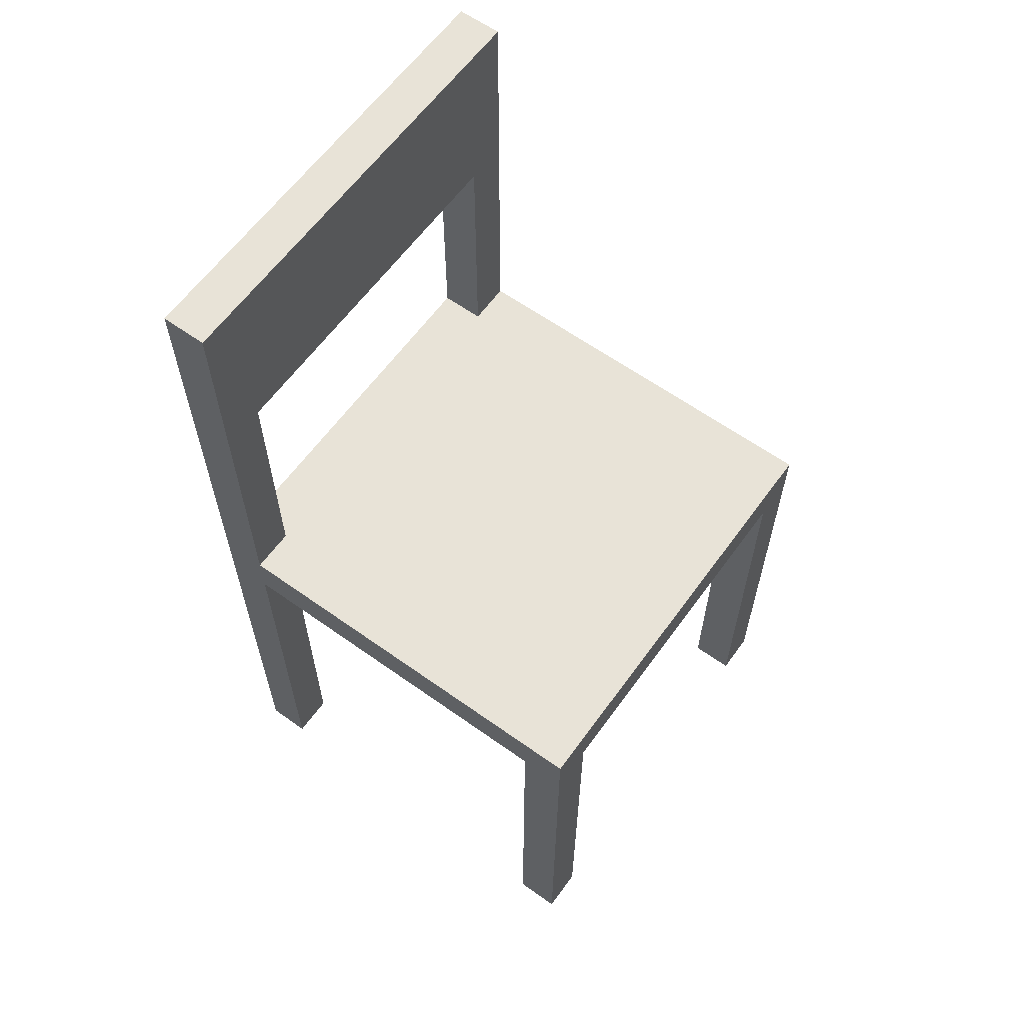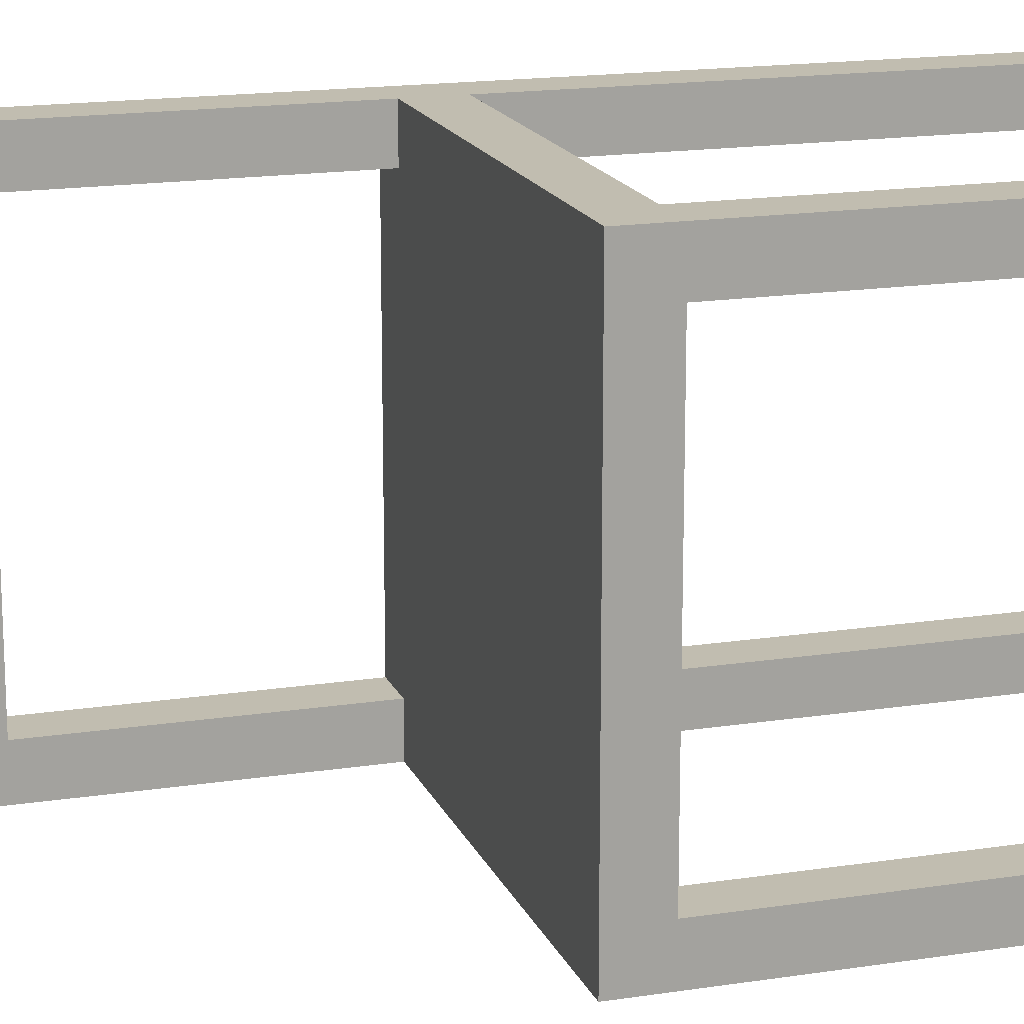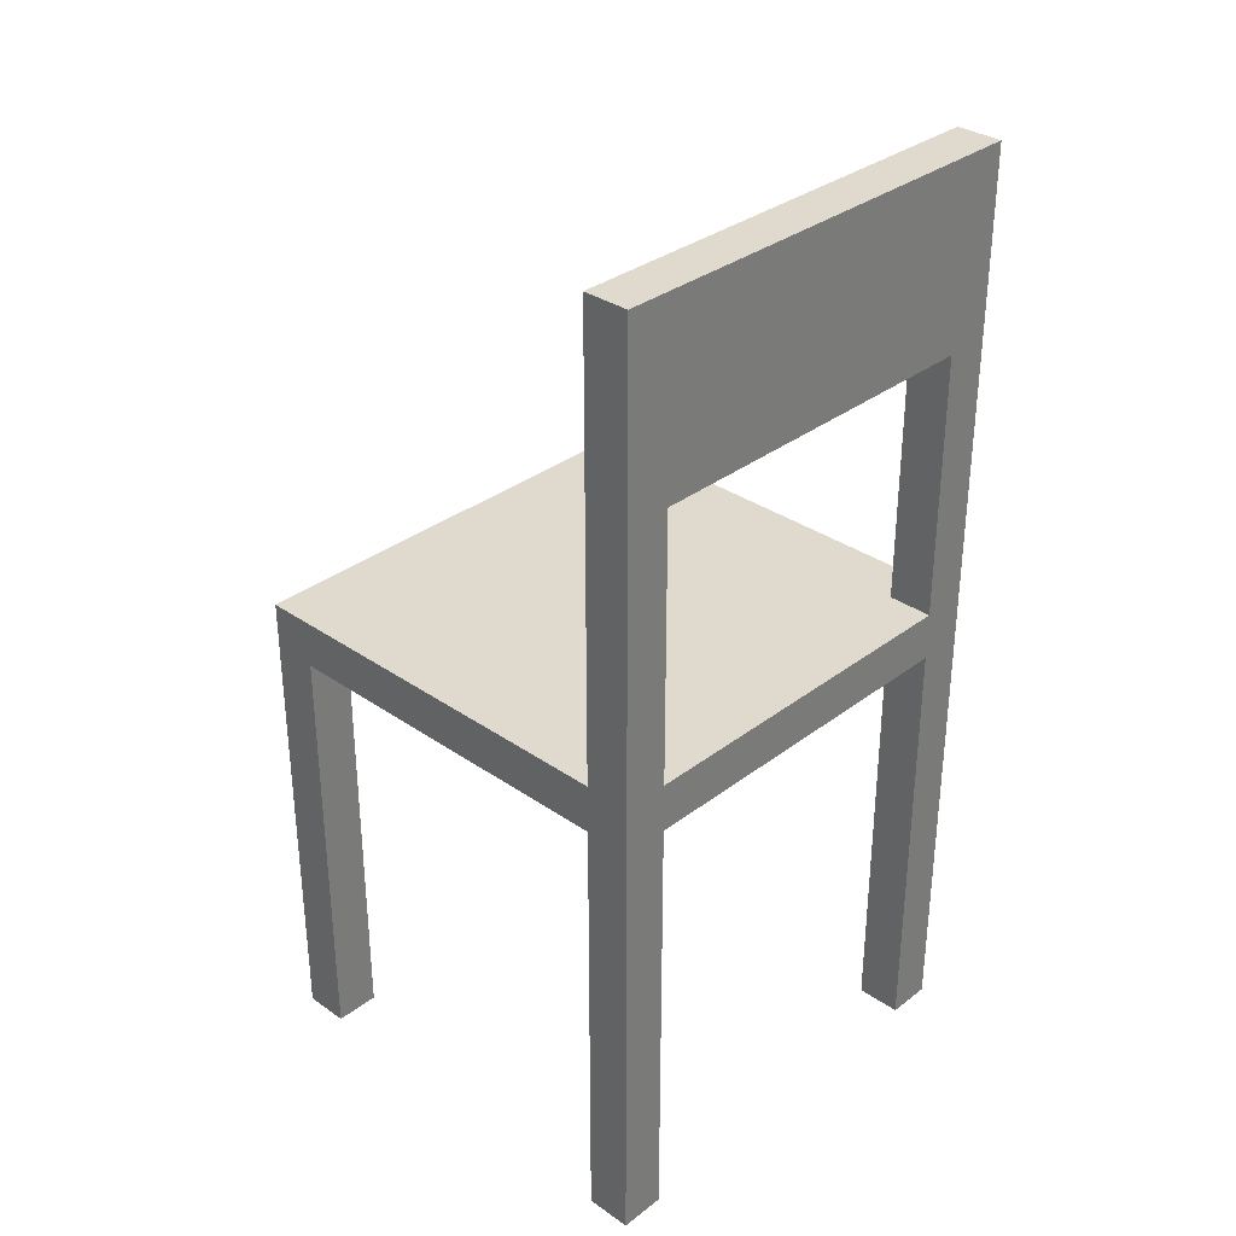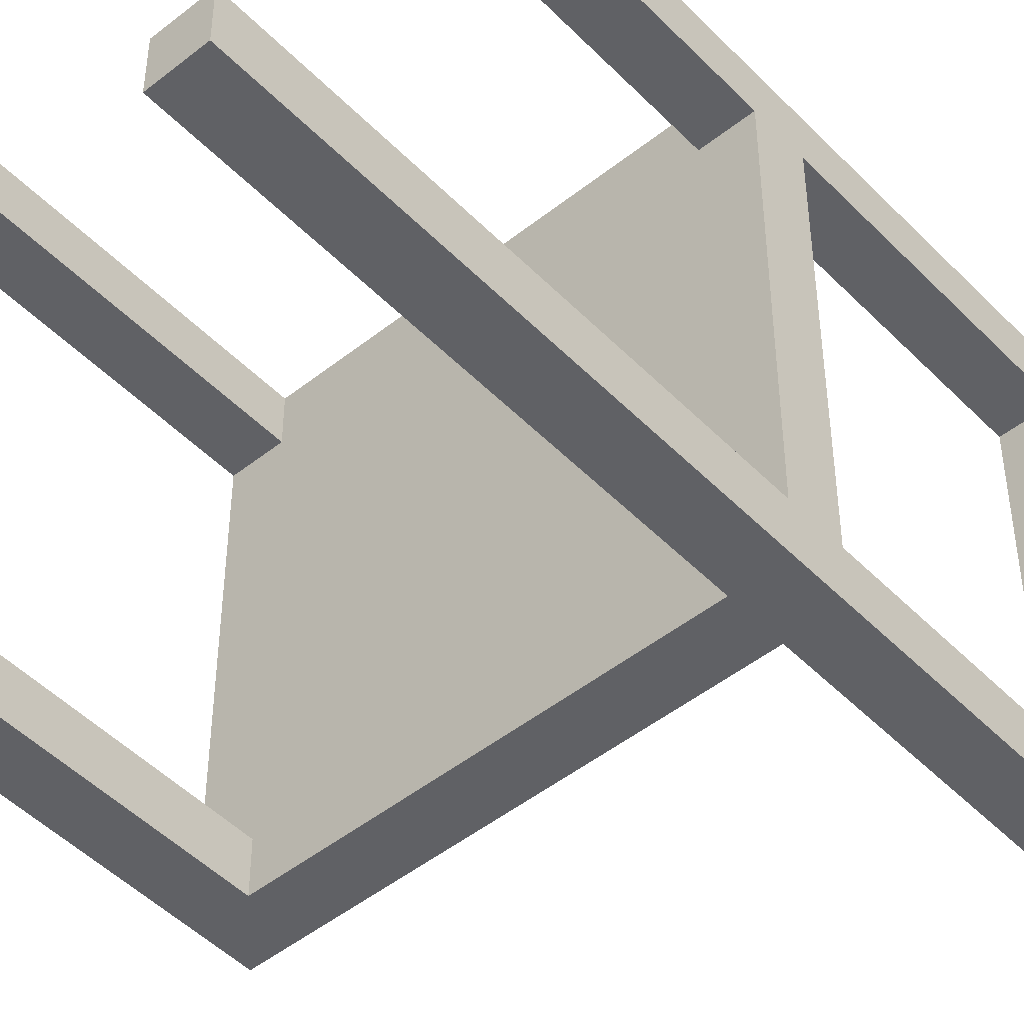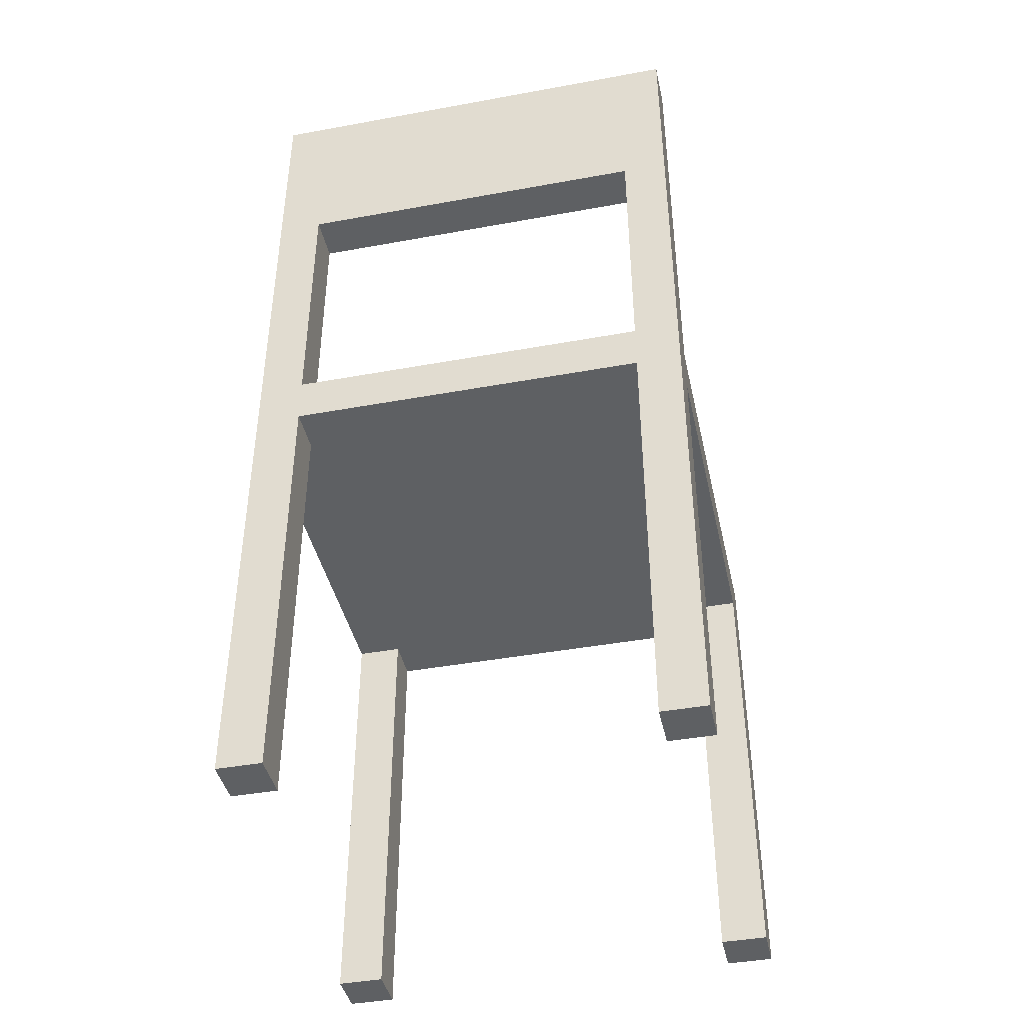
<metadata>
{"format":"obj","ext":"obj","renderer":"f3d","projection":"perspective","resolution":1024,"background":"white","views":[{"elev":62.0,"azim":-144.1,"up":"+Y"},{"elev":16.7,"azim":-107.5,"up":"+Z"},{"elev":32.9,"azim":43.7,"up":"+Y"},{"elev":-48.2,"azim":41.6,"up":"+Z"},{"elev":-42.1,"azim":102.4,"up":"+Y"}]}
</metadata>
<code>
g default
v 0 0.7115 0
v 0.7291 0.7115 0
v 0 0.7885 0
v 0.7291 0.7885 0
v 0 0.7885 -0.7291
v 0.7291 0.7885 -0.7291
v 0 0.7115 -0.7291
v 0.7291 0.7115 -0.7291
v 0.3645 0.7115 0
v 0.3645 0.7115 -0.7291
v 0.3645 0.7885 -0.7291
v 0.3645 0.7885 0
v 0 0.7885 -0.3645
v 0.3645 0.7885 -0.3645
v 0.7291 0.7885 -0.3645
v 0.7291 0.7115 -0.3645
v 0.3645 0.7115 -0.3645
v 0 0.7115 -0.3645
v 0.6562 0.7115 0
v 0.6562 0.7115 -0.3645
v 0.6562 0.7115 -0.7291
v 0.6562 0.7885 -0.7291
v 0.6562 0.7885 -0.3645
v 0.6562 0.7885 0
v 0.07291 0.7115 0
v 0.07291 0.7115 -0.3645
v 0.07291 0.7115 -0.7291
v 0.07291 0.7885 -0.7291
v 0.07291 0.7885 -0.3645
v 0.07291 0.7885 0
v 0 0.7885 -0.07291
v 0.07291 0.7885 -0.07291
v 0.3645 0.7885 -0.07291
v 0.6562 0.7885 -0.07291
v 0.7291 0.7885 -0.07291
v 0.7291 0.7115 -0.07291
v 0.6562 0.7115 -0.07291
v 0.3645 0.7115 -0.07291
v 0.07291 0.7115 -0.07291
v 0 0.7115 -0.07291
v 0 0.7115 -0.6562
v 0.07291 0.7115 -0.6562
v 0.3645 0.7115 -0.6562
v 0.6562 0.7115 -0.6562
v 0.7291 0.7115 -0.6562
v 0.7291 0.7885 -0.6562
v 0.6562 0.7885 -0.6562
v 0.3645 0.7885 -0.6562
v 0.07291 0.7885 -0.6562
v 0 0.7885 -0.6562
v 0.6562 -0 0
v 0.6562 -0 -0.07291
v 0.7291 -0 -0.07291
v 0.7291 -0 0
v 0.07291 -0 -0.07291
v 0 -0 -0.07291
v 0.07291 -0 0
v 0 -0 0
v 0 -0 -0.7291
v 0.07291 -0 -0.7291
v 0.07291 -0 -0.6562
v 0 -0 -0.6562
v 0.6562 -0 -0.6562
v 0.7291 -0 -0.6562
v 0.6562 -0 -0.7291
v 0.7291 -0 -0.7291
v 0.6562 1.22 -0.07291
v 0.7291 1.22 -0.07291
v 0.6562 1.22 1e-06
v 0.7291 1.22 1e-06
v 0.6562 1.22 -0.7291
v 0.6562 1.22 -0.6562
v 0.7291 1.22 -0.6562
v 0.7291 1.22 -0.7291
v 0.6562 1.514 -0.07291
v 0.7291 1.514 -0.07291
v 0.6562 1.514 1e-06
v 0.7291 1.514 1e-06
v 0.6562 1.514 -0.7291
v 0.6562 1.514 -0.6562
v 0.7291 1.514 -0.6562
v 0.7291 1.514 -0.7291
g pCube1
f 24 19 2 4
f 46 47 23 15
f 21 22 6 8
f 16 20 44 45
f 15 16 45 46
f 50 41 18 13
f 26 42 43 17
f 27 28 11 10
f 48 49 29 14
f 30 25 9 12
f 29 32 33 14
f 15 23 34 35
f 35 36 16 15
f 36 37 20 16
f 38 39 26 17
f 13 18 40 31
f 37 38 17 20
f 43 44 20 17
f 10 11 22 21
f 47 48 14 23
f 33 34 23 14
f 12 9 19 24
f 18 26 39 40
f 41 42 26 18
f 5 28 27 7
f 13 29 49 50
f 31 32 29 13
f 1 25 30 3
f 3 30 32 31
f 33 32 30 12
f 24 34 33 12
f 76 75 77 78
f 2 36 35 4
f 51 52 53 54
f 9 38 37 19
f 25 39 38 9
f 56 55 57 58
f 31 40 1 3
f 59 60 61 62
f 43 42 27 10
f 21 44 43 10
f 64 63 65 66
f 46 45 8 6
f 79 80 81 82
f 11 48 47 22
f 28 49 48 11
f 50 49 28 5
f 7 41 50 5
f 19 37 52 51
f 37 36 53 52
f 36 2 54 53
f 2 19 51 54
f 40 39 55 56
f 39 25 57 55
f 25 1 58 57
f 1 40 56 58
f 7 27 60 59
f 27 42 61 60
f 42 41 62 61
f 41 7 59 62
f 45 44 63 64
f 44 21 65 63
f 21 8 66 65
f 8 45 64 66
f 35 34 67 68
f 34 24 69 67
f 24 4 70 69
f 4 35 68 70
f 22 47 72 71
f 47 46 73 72
f 46 6 74 73
f 6 22 71 74
f 67 69 77 75
f 69 70 78 77
f 70 68 76 78
f 71 72 80 79
f 73 74 82 81
f 74 71 79 82
f 68 67 72 73
f 67 75 80 72
f 75 76 81 80
f 76 68 73 81

</code>
